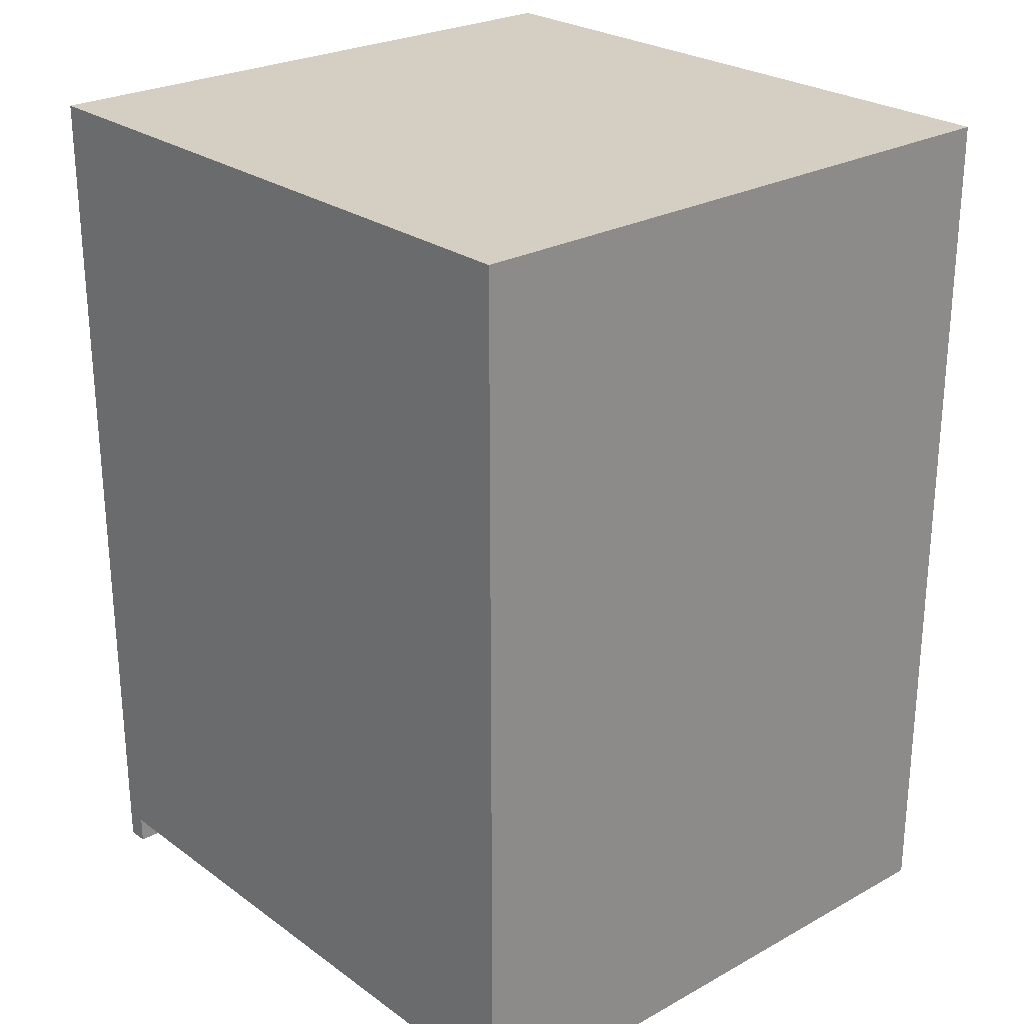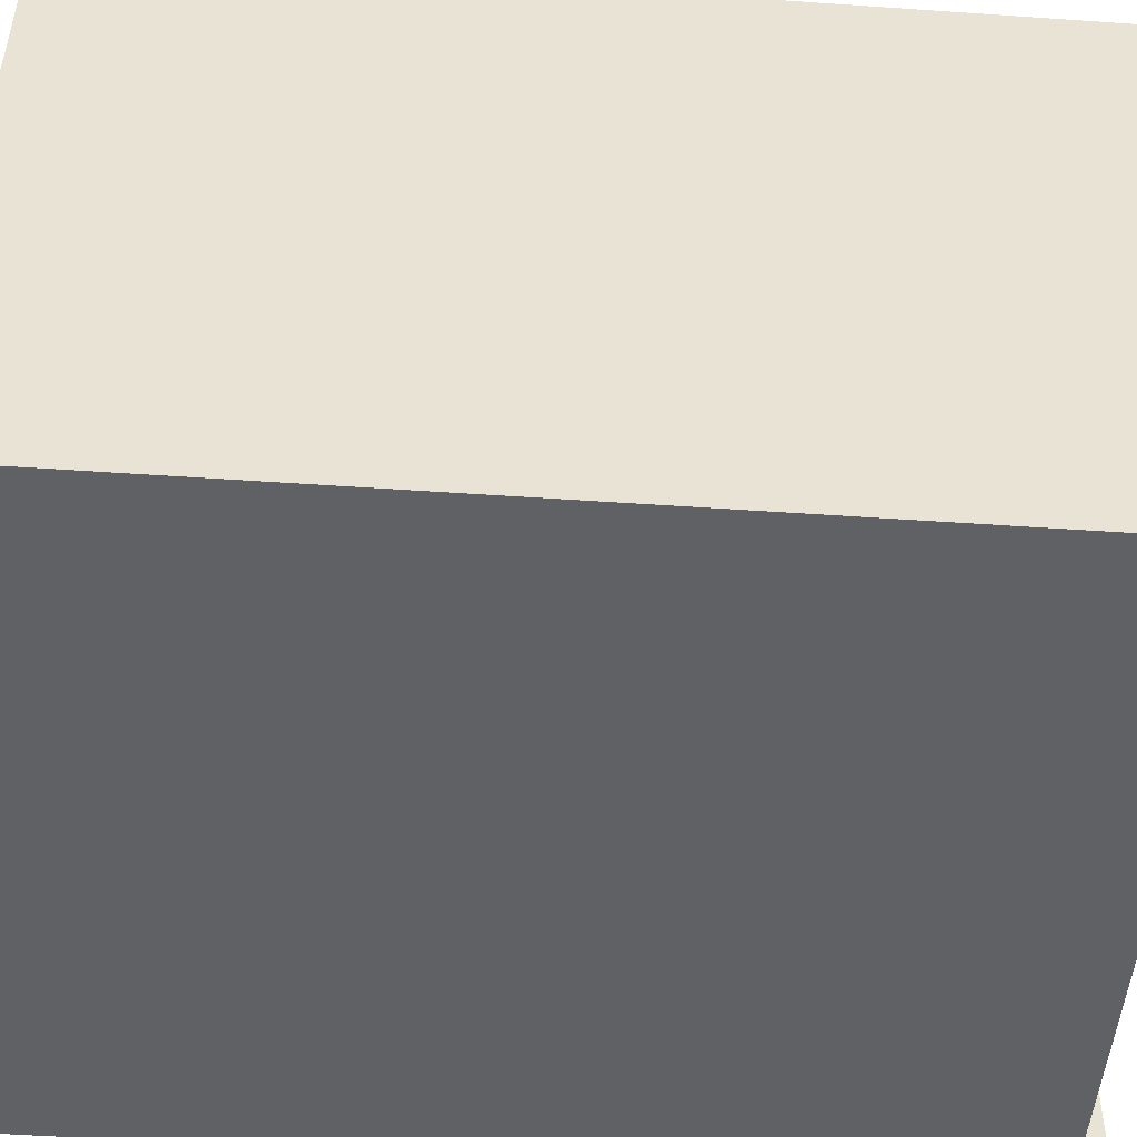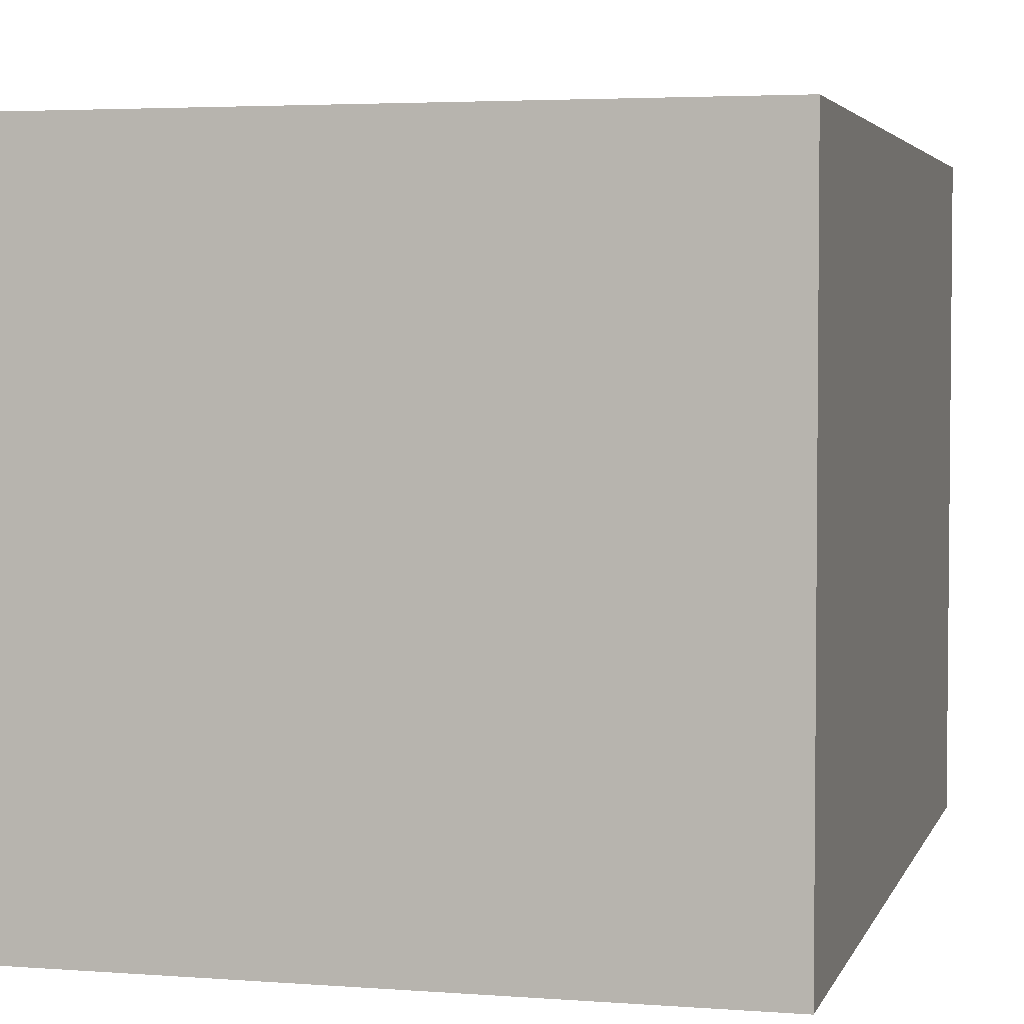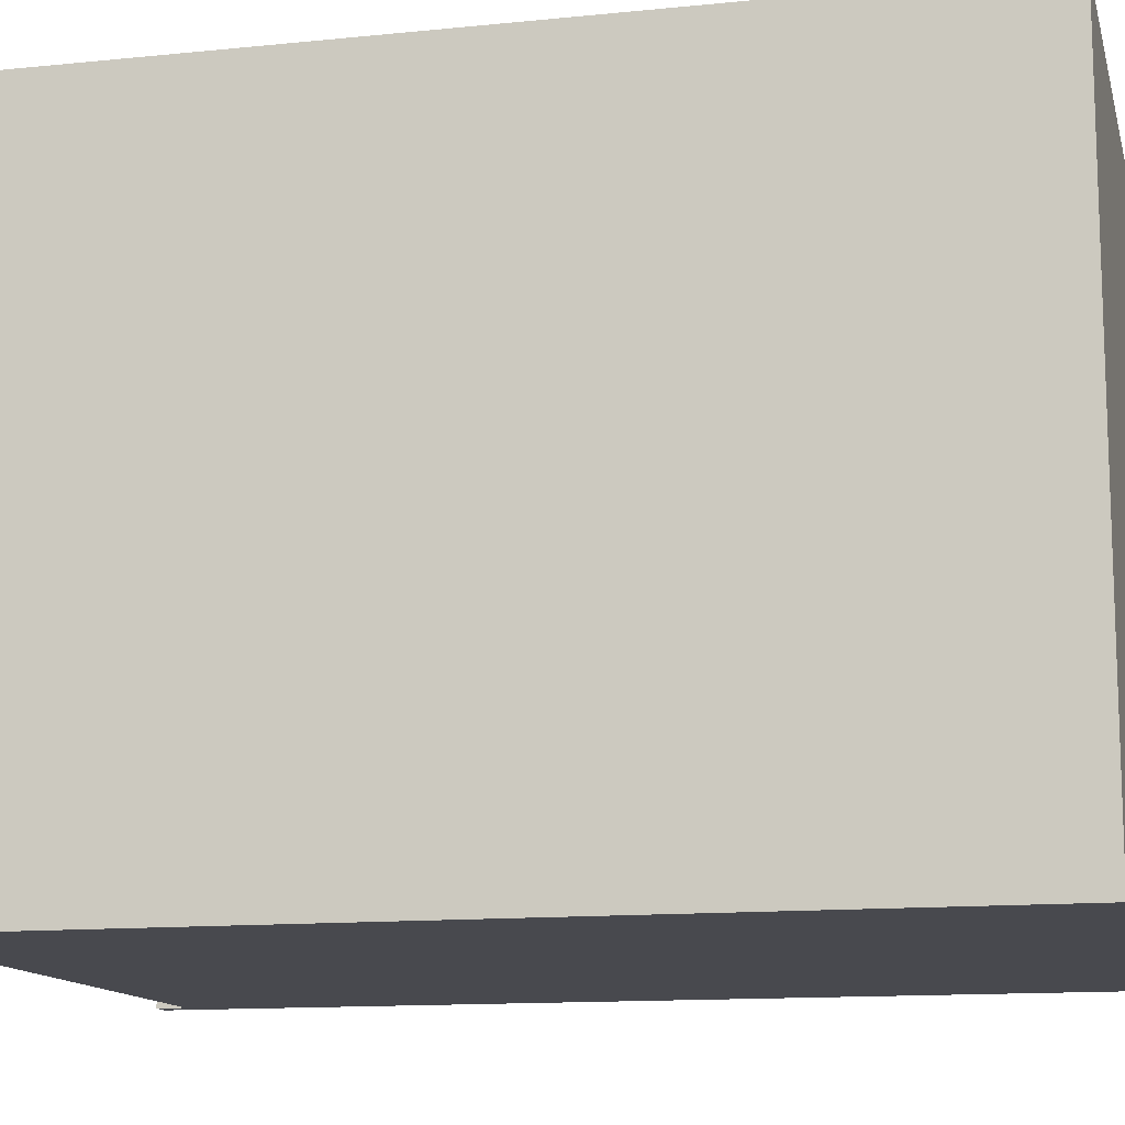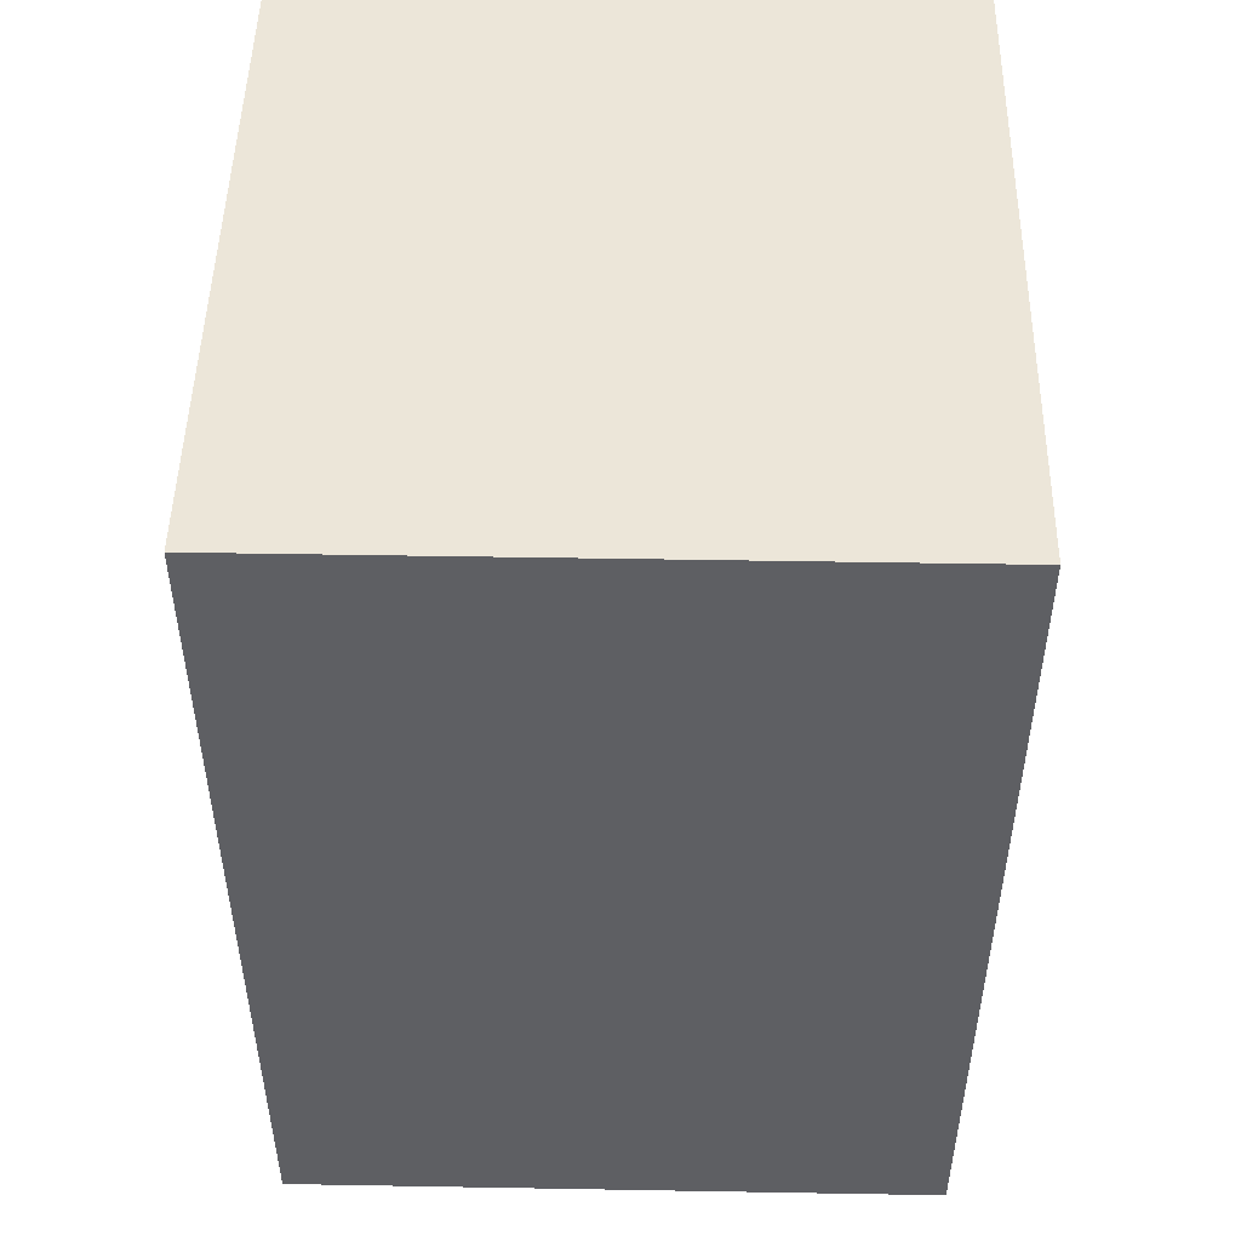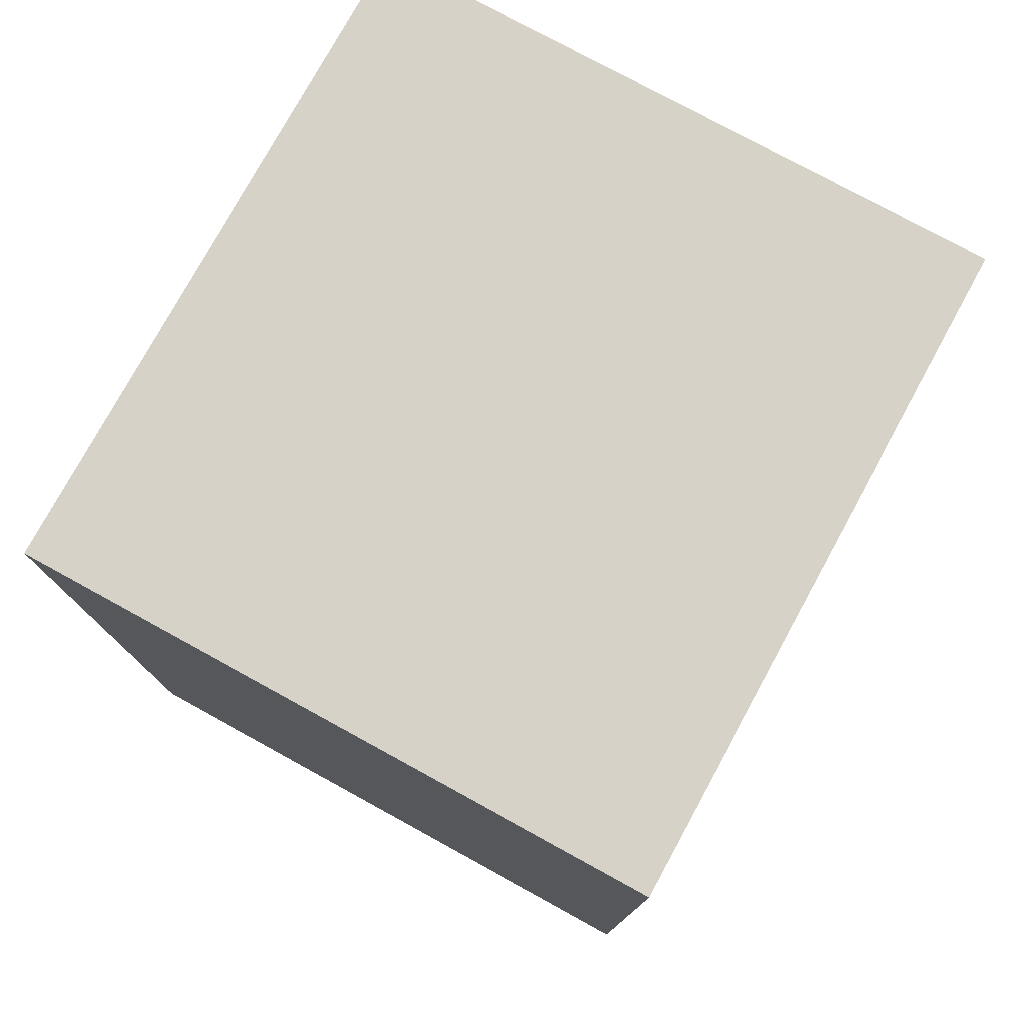
<metadata>
{"format":"obj","ext":"obj","renderer":"f3d","projection":"perspective","resolution":1024,"background":"white","views":[{"elev":25.5,"azim":-131.3,"up":"+Y"},{"elev":-49.1,"azim":-94.4,"up":"+Z"},{"elev":3.6,"azim":-165.5,"up":"+Z"},{"elev":-12.7,"azim":103.4,"up":"+Z"},{"elev":48.9,"azim":91.1,"up":"+Y"},{"elev":77.3,"azim":-61.3,"up":"+Y"}]}
</metadata>
<code>
v -2.364 -2.987 2.259
v -0 -2.987 2.259
v 2.364 -2.987 2.259
v -2.364 0.09858 2.259
v 2.364 0.09858 2.259
v -2.364 3.184 2.259
v -0 3.184 2.259
v 2.364 3.184 2.259
v -2.364 3.184 -4e-06
v -0 3.184 -4e-06
v 2.364 3.184 -4e-06
v -2.364 3.184 -2.259
v -0 3.184 -2.259
v 2.364 3.184 -2.259
v -2.364 0.09858 -2.259
v -0 0.09858 -2.259
v 2.364 0.09858 -2.259
v -2.364 -2.987 -2.259
v -0 -2.987 -2.259
v 2.364 -2.987 -2.259
v -2.364 -2.987 -4e-06
v -0 -2.987 -4e-06
v 2.364 -2.987 -4e-06
v 2.364 0.09858 -4e-06
v -2.364 0.09858 -4e-06
v 2.211 -2.987 2.259
v 2.211 -2.987 -4e-06
v 2.211 -2.987 -2.259
v 2.211 0.09858 -2.259
v 2.211 3.184 -2.259
v 2.211 3.184 -4e-06
v 2.211 3.184 2.259
v 2.211 0.09858 2.259
v -2.211 0.09858 2.259
v -2.211 3.184 2.259
v -2.211 3.184 -4e-06
v -2.211 3.184 -2.259
v -2.211 0.09858 -2.259
v -2.211 -2.987 -2.259
v -2.211 -2.987 -4e-06
v -2.211 -2.987 2.259
v -2.364 -2.84 2.259
v -2.364 -2.84 -4e-06
v -2.364 -2.84 -2.259
v -2.211 -2.84 -2.259
v -0 -2.84 -2.259
v 2.211 -2.84 -2.259
v 2.364 -2.84 -2.259
v 2.364 -2.84 -4e-06
v 2.364 -2.84 2.259
v 2.211 -2.84 2.259
v -0 -2.84 2.259
v -2.211 -2.84 2.259
v -2.211 3.038 2.259
v -0 3.038 2.259
v 2.211 3.038 2.259
v 2.364 3.038 2.259
v 2.364 3.038 -4e-06
v 2.364 3.038 -2.259
v 2.211 3.038 -2.259
v -0 3.038 -2.259
v -2.211 3.038 -2.259
v -2.364 3.038 -2.259
v -2.364 3.038 -4e-06
v -2.364 3.038 2.259
v 2.211 -2.84 -2.094
v -0 -2.84 -2.094
v 2.211 0.09858 -2.094
v -0 0.09858 -2.094
v -2.211 -2.84 -2.094
v -2.211 0.09858 -2.094
v -0 3.038 -2.094
v -2.211 3.038 -2.094
v 2.211 3.038 -2.094
v -2.364 -3.184 -2.259
v -2.211 -3.184 -2.259
v -2.211 -3.184 -4e-06
v -2.364 -3.184 -4e-06
v -2.211 -3.184 2.259
v -2.364 -3.184 2.259
v 2.211 -3.184 -2.259
v 2.364 -3.184 -2.259
v 2.364 -3.184 -4e-06
v 2.211 -3.184 -4e-06
v 2.364 -3.184 2.259
v 2.211 -3.184 2.259
f 1 41 53 42
f 51 26 3 50
f 65 54 35 6
f 56 57 8 32
f 6 35 36 9
f 32 8 11 31
f 9 36 37 12
f 31 11 14 30
f 12 37 62 63
f 30 14 59 60
f 44 45 39 18
f 47 48 20 28
f 75 76 77 78
f 81 82 83 84
f 78 77 79 80
f 84 83 85 86
f 23 20 48 49
f 3 23 49 50
f 58 59 14 11
f 57 58 11 8
f 18 21 43 44
f 21 1 42 43
f 63 64 9 12
f 64 65 6 9
f 22 27 26 2
f 19 28 27 22
f 46 47 28 19
f 13 30 60 61
f 10 31 30 13
f 7 32 31 10
f 55 56 32 7
f 2 26 51 52
f 54 55 7 35
f 36 35 7 10
f 37 36 10 13
f 62 37 13 61
f 39 45 46 19
f 40 39 19 22
f 41 40 22 2
f 53 41 2 52
f 43 42 4 25
f 44 43 25 15
f 15 38 45 44
f 46 45 38 16
f 16 29 47 46
f 29 17 48 47
f 49 48 17 24
f 50 49 24 5
f 33 51 50 5
f 67 66 68 69
f 71 70 67 69
f 42 53 34 4
f 71 69 72 73
f 69 68 74 72
f 33 5 57 56
f 5 24 58 57
f 24 17 59 58
f 60 59 17 29
f 61 60 29 16
f 38 62 61 16
f 63 62 38 15
f 15 25 64 63
f 25 4 65 64
f 4 34 54 65
f 52 51 66 67
f 51 33 68 66
f 34 53 70 71
f 53 52 67 70
f 55 54 73 72
f 54 34 71 73
f 33 56 74 68
f 56 55 72 74
f 18 39 76 75
f 39 40 77 76
f 21 18 75 78
f 40 41 79 77
f 41 1 80 79
f 1 21 78 80
f 28 20 82 81
f 20 23 83 82
f 27 28 81 84
f 23 3 85 83
f 3 26 86 85
f 26 27 84 86

</code>
